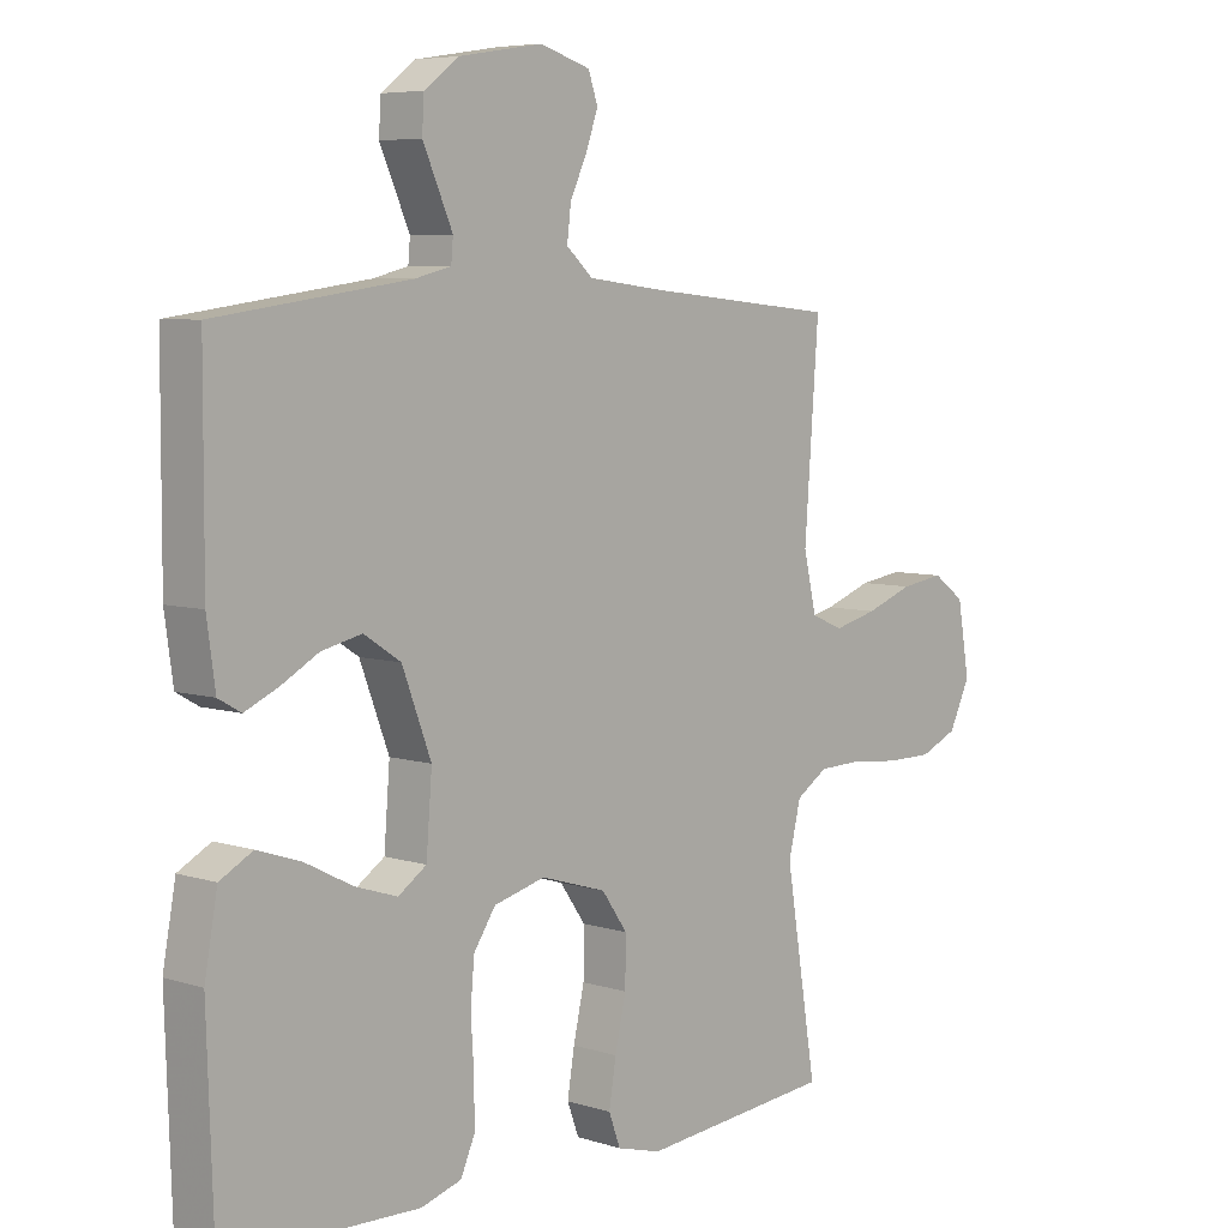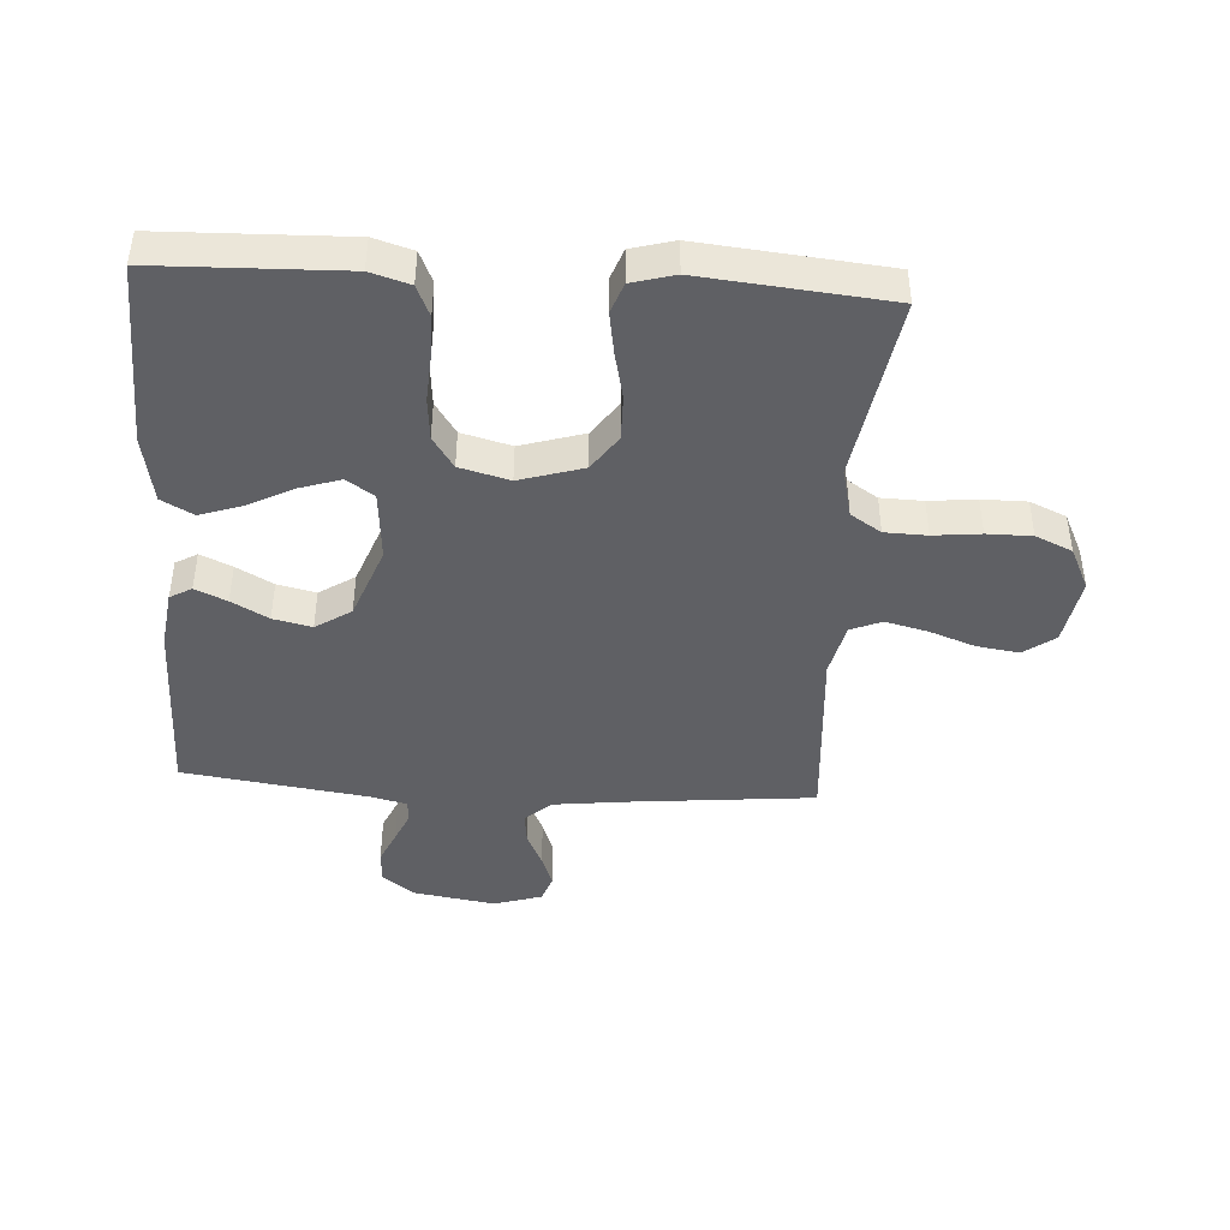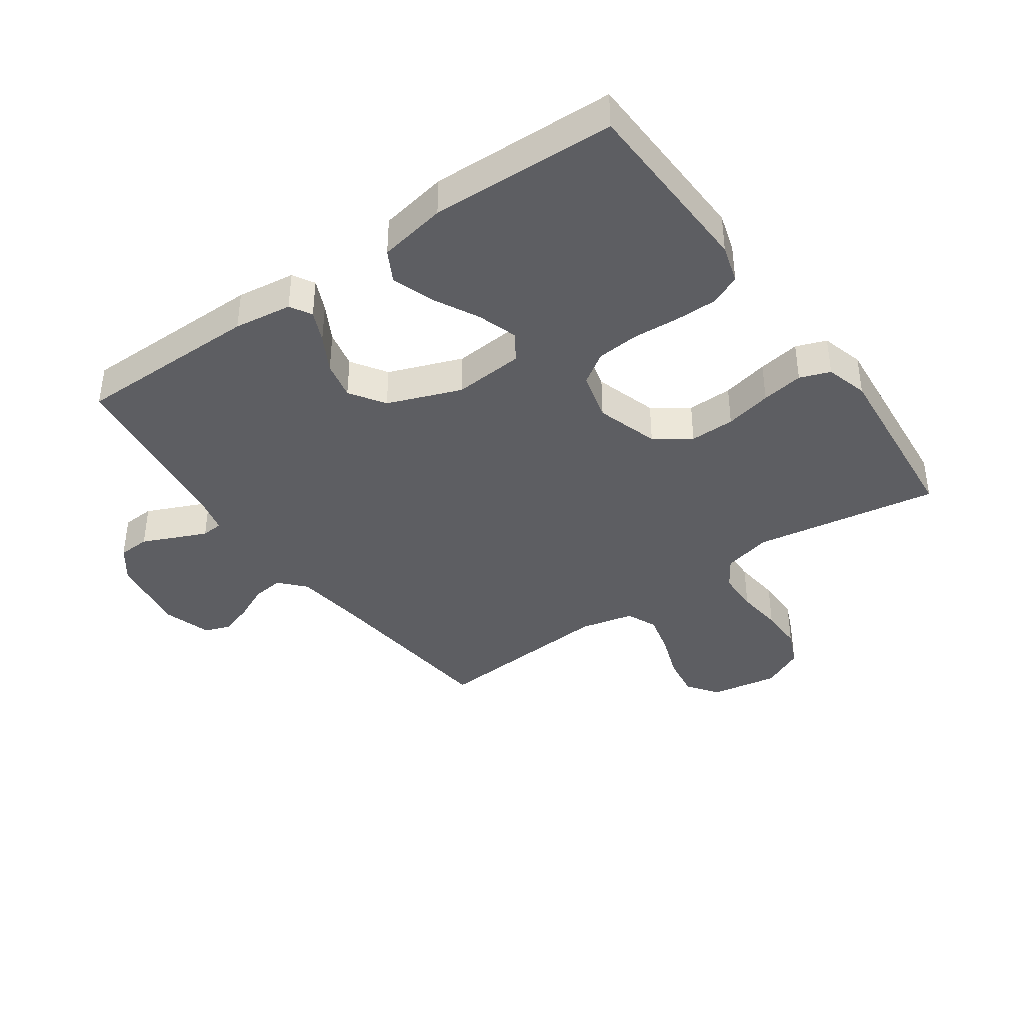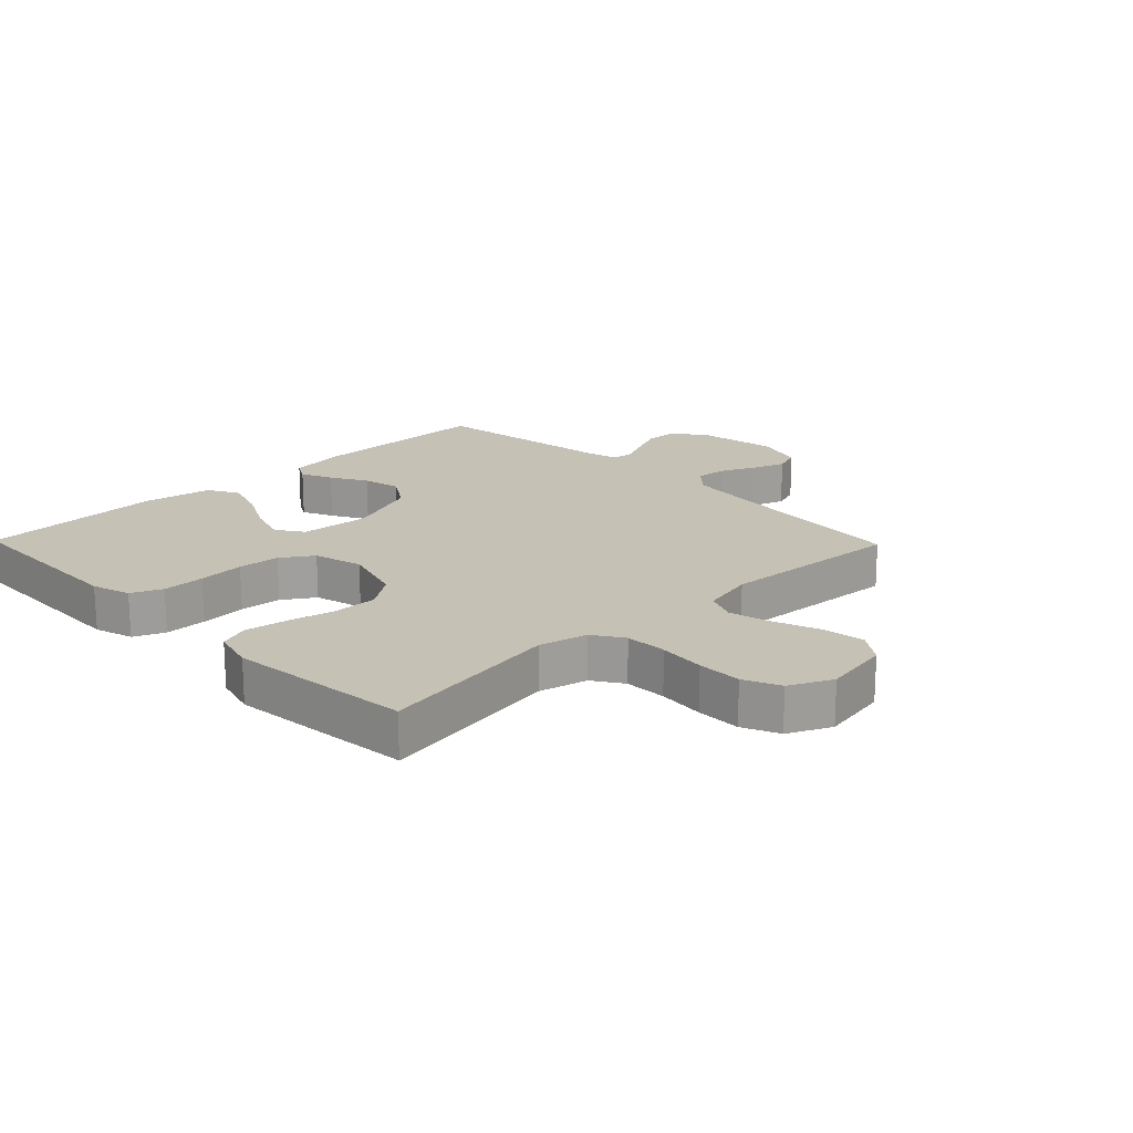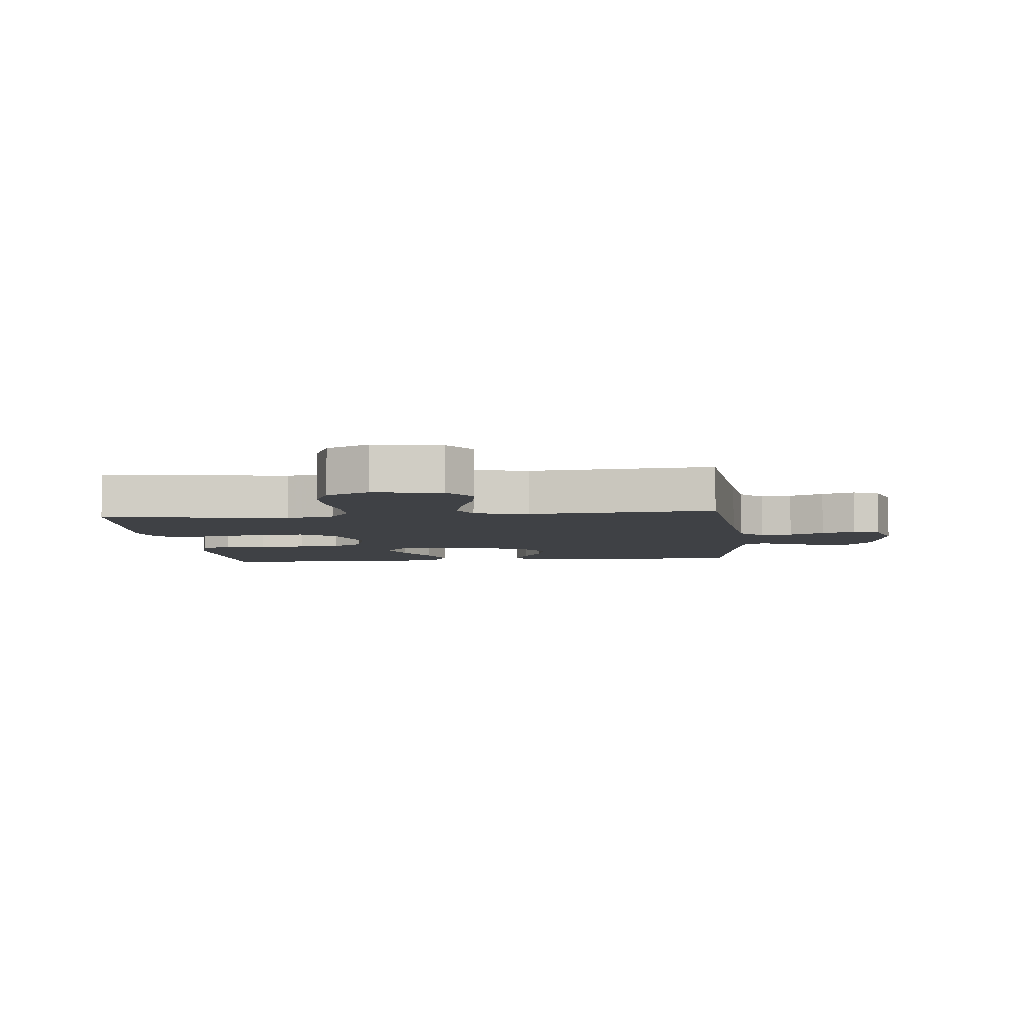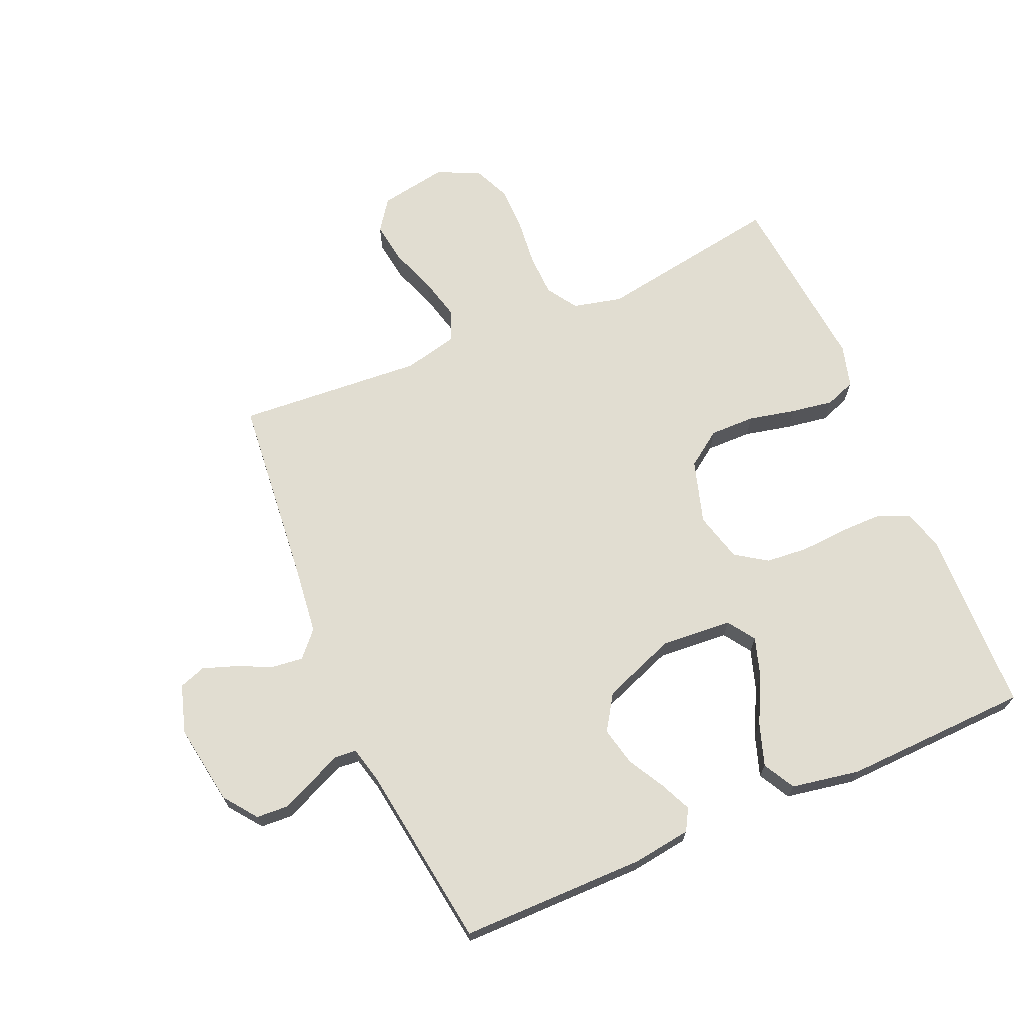
<metadata>
{"format":"obj","ext":"obj","renderer":"f3d","projection":"perspective","resolution":1024,"background":"white","views":[{"elev":6.3,"azim":133.1,"up":"+Z"},{"elev":-43.5,"azim":176.4,"up":"+Y"},{"elev":-39.3,"azim":125.4,"up":"+Y"},{"elev":18.8,"azim":-134.2,"up":"+Y"},{"elev":-5.6,"azim":-84.0,"up":"+Y"},{"elev":68.7,"azim":66.6,"up":"+Y"}]}
</metadata>
<code>
v -0.5 0.07 0.5
v -0.2 0.07 0.529
v -0.083 0.07 0.543
v -0.042 0.07 0.58
v -0.048 0.07 0.631
v -0.074 0.07 0.687
v -0.093 0.07 0.741
v -0.078 0.07 0.784
v 0 0.07 0.808
v 0.131 0.07 0.787
v 0.184 0.07 0.747
v 0.187 0.07 0.695
v 0.163 0.07 0.641
v 0.141 0.07 0.591
v 0.144 0.07 0.556
v 0.2 0.07 0.542
v 0.5 0.07 0.5
v 0.501 0.07 0.2
v 0.488 0.07 0.106
v 0.453 0.07 0.086
v 0.402 0.07 0.109
v 0.343 0.07 0.142
v 0.281 0.07 0.156
v 0.224 0.07 0.119
v 0.179 0.07 0
v 0.188 0.07 -0.114
v 0.232 0.07 -0.144
v 0.297 0.07 -0.123
v 0.371 0.07 -0.085
v 0.439 0.07 -0.062
v 0.49 0.07 -0.09
v 0.51 0.07 -0.2
v 0.5 0.07 -0.5
v 0.2 0.07 -0.509
v 0.137 0.07 -0.49
v 0.115 0.07 -0.44
v 0.115 0.07 -0.371
v 0.12 0.07 -0.296
v 0.114 0.07 -0.228
v 0.08 0.07 -0.177
v 0 0.07 -0.156
v -0.102 0.07 -0.187
v -0.142 0.07 -0.244
v -0.141 0.07 -0.317
v -0.124 0.07 -0.393
v -0.113 0.07 -0.461
v -0.131 0.07 -0.51
v -0.2 0.07 -0.529
v -0.5 0.07 -0.5
v -0.451 0.07 -0.2
v -0.47 0.07 -0.121
v -0.519 0.07 -0.089
v -0.587 0.07 -0.087
v -0.663 0.07 -0.095
v -0.735 0.07 -0.095
v -0.794 0.07 -0.069
v -0.827 0.07 0
v -0.808 0.07 0.11
v -0.758 0.07 0.146
v -0.69 0.07 0.136
v -0.616 0.07 0.109
v -0.548 0.07 0.092
v -0.498 0.07 0.113
v -0.478 0.07 0.2
v -0.5 0 0.5
v -0.2 0 0.529
v -0.083 0 0.543
v -0.042 0 0.58
v -0.048 0 0.631
v -0.074 0 0.687
v -0.093 0 0.741
v -0.078 0 0.784
v 0 0 0.808
v 0.131 0 0.787
v 0.184 0 0.747
v 0.187 0 0.695
v 0.163 0 0.641
v 0.141 0 0.591
v 0.144 0 0.556
v 0.2 0 0.542
v 0.5 0 0.5
v 0.501 0 0.2
v 0.488 0 0.106
v 0.453 0 0.086
v 0.402 0 0.109
v 0.343 0 0.142
v 0.281 0 0.156
v 0.224 0 0.119
v 0.179 0 0
v 0.188 0 -0.114
v 0.232 0 -0.144
v 0.297 0 -0.123
v 0.371 0 -0.085
v 0.439 0 -0.062
v 0.49 0 -0.09
v 0.51 0 -0.2
v 0.5 0 -0.5
v 0.2 0 -0.509
v 0.137 0 -0.49
v 0.115 0 -0.44
v 0.115 0 -0.371
v 0.12 0 -0.296
v 0.114 0 -0.228
v 0.08 0 -0.177
v 0 0 -0.156
v -0.102 0 -0.187
v -0.142 0 -0.244
v -0.141 0 -0.317
v -0.124 0 -0.393
v -0.113 0 -0.461
v -0.131 0 -0.51
v -0.2 0 -0.529
v -0.5 0 -0.5
v -0.451 0 -0.2
v -0.47 0 -0.121
v -0.519 0 -0.089
v -0.587 0 -0.087
v -0.663 0 -0.095
v -0.735 0 -0.095
v -0.794 0 -0.069
v -0.827 0 0
v -0.808 0 0.11
v -0.758 0 0.146
v -0.69 0 0.136
v -0.616 0 0.109
v -0.548 0 0.092
v -0.498 0 0.113
v -0.478 0 0.2
f 59 60 61
f 58 59 61
f 57 58 61
f 56 57 61
f 55 56 61
f 54 55 61
f 53 54 61
f 52 53 61 62
f 51 52 62 63
f 48 49 50
f 47 48 50
f 46 47 50
f 45 46 50
f 44 45 50
f 51 63 64
f 50 51 64
f 44 50 64
f 43 44 64
f 36 37 38
f 35 36 38
f 34 35 38
f 33 34 38
f 32 33 38
f 31 32 38
f 30 31 38
f 29 30 38
f 28 29 38
f 27 28 38 39
f 26 27 39 40
f 20 21 22
f 19 20 22
f 18 19 22
f 17 18 22
f 16 17 22
f 15 16 22 23
f 11 12 13
f 10 11 13
f 9 10 13
f 8 9 13
f 7 8 13
f 6 7 13
f 5 6 13
f 4 5 13 14
f 3 4 14 15
f 64 1 2
f 43 64 2
f 42 43 2
f 25 26 40 41
f 2 3 15
f 42 2 15
f 41 42 15
f 25 41 15
f 24 25 15
f 15 23 24
f 125 124 123
f 125 123 122
f 125 122 121
f 125 121 120
f 125 120 119
f 125 119 118
f 125 118 117
f 126 125 117 116
f 127 126 116 115
f 114 113 112
f 114 112 111
f 114 111 110
f 114 110 109
f 114 109 108
f 128 127 115
f 128 115 114
f 128 114 108
f 128 108 107
f 102 101 100
f 102 100 99
f 102 99 98
f 102 98 97
f 102 97 96
f 102 96 95
f 102 95 94
f 102 94 93
f 102 93 92
f 103 102 92 91
f 104 103 91 90
f 86 85 84
f 86 84 83
f 86 83 82
f 86 82 81
f 86 81 80
f 87 86 80 79
f 77 76 75
f 77 75 74
f 77 74 73
f 77 73 72
f 77 72 71
f 77 71 70
f 77 70 69
f 78 77 69 68
f 79 78 68 67
f 66 65 128
f 66 128 107
f 66 107 106
f 105 104 90 89
f 79 67 66
f 79 66 106
f 79 106 105
f 79 105 89
f 79 89 88
f 88 87 79
f 1 65 66 2
f 2 66 67 3
f 3 67 68 4
f 4 68 69 5
f 5 69 70 6
f 6 70 71 7
f 7 71 72 8
f 8 72 73 9
f 9 73 74 10
f 10 74 75 11
f 11 75 76 12
f 12 76 77 13
f 13 77 78 14
f 14 78 79 15
f 15 79 80 16
f 16 80 81 17
f 17 81 82 18
f 18 82 83 19
f 19 83 84 20
f 20 84 85 21
f 21 85 86 22
f 22 86 87 23
f 23 87 88 24
f 24 88 89 25
f 25 89 90 26
f 26 90 91 27
f 27 91 92 28
f 28 92 93 29
f 29 93 94 30
f 30 94 95 31
f 31 95 96 32
f 32 96 97 33
f 33 97 98 34
f 34 98 99 35
f 35 99 100 36
f 36 100 101 37
f 37 101 102 38
f 38 102 103 39
f 39 103 104 40
f 40 104 105 41
f 41 105 106 42
f 42 106 107 43
f 43 107 108 44
f 44 108 109 45
f 45 109 110 46
f 46 110 111 47
f 47 111 112 48
f 48 112 113 49
f 49 113 114 50
f 50 114 115 51
f 51 115 116 52
f 52 116 117 53
f 53 117 118 54
f 54 118 119 55
f 55 119 120 56
f 56 120 121 57
f 57 121 122 58
f 58 122 123 59
f 59 123 124 60
f 60 124 125 61
f 61 125 126 62
f 62 126 127 63
f 63 127 128 64
f 64 128 65 1

</code>
